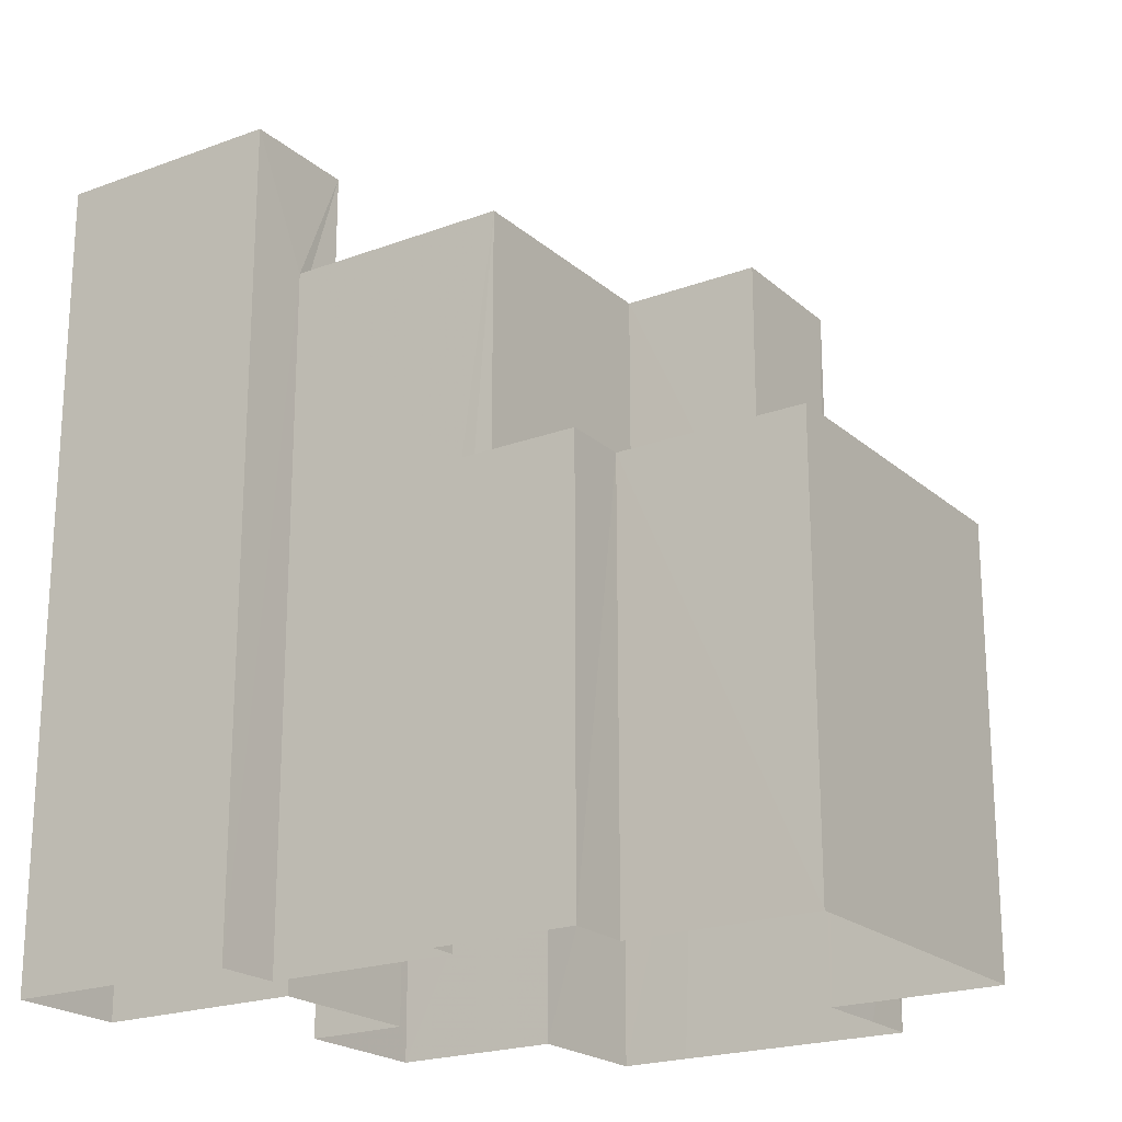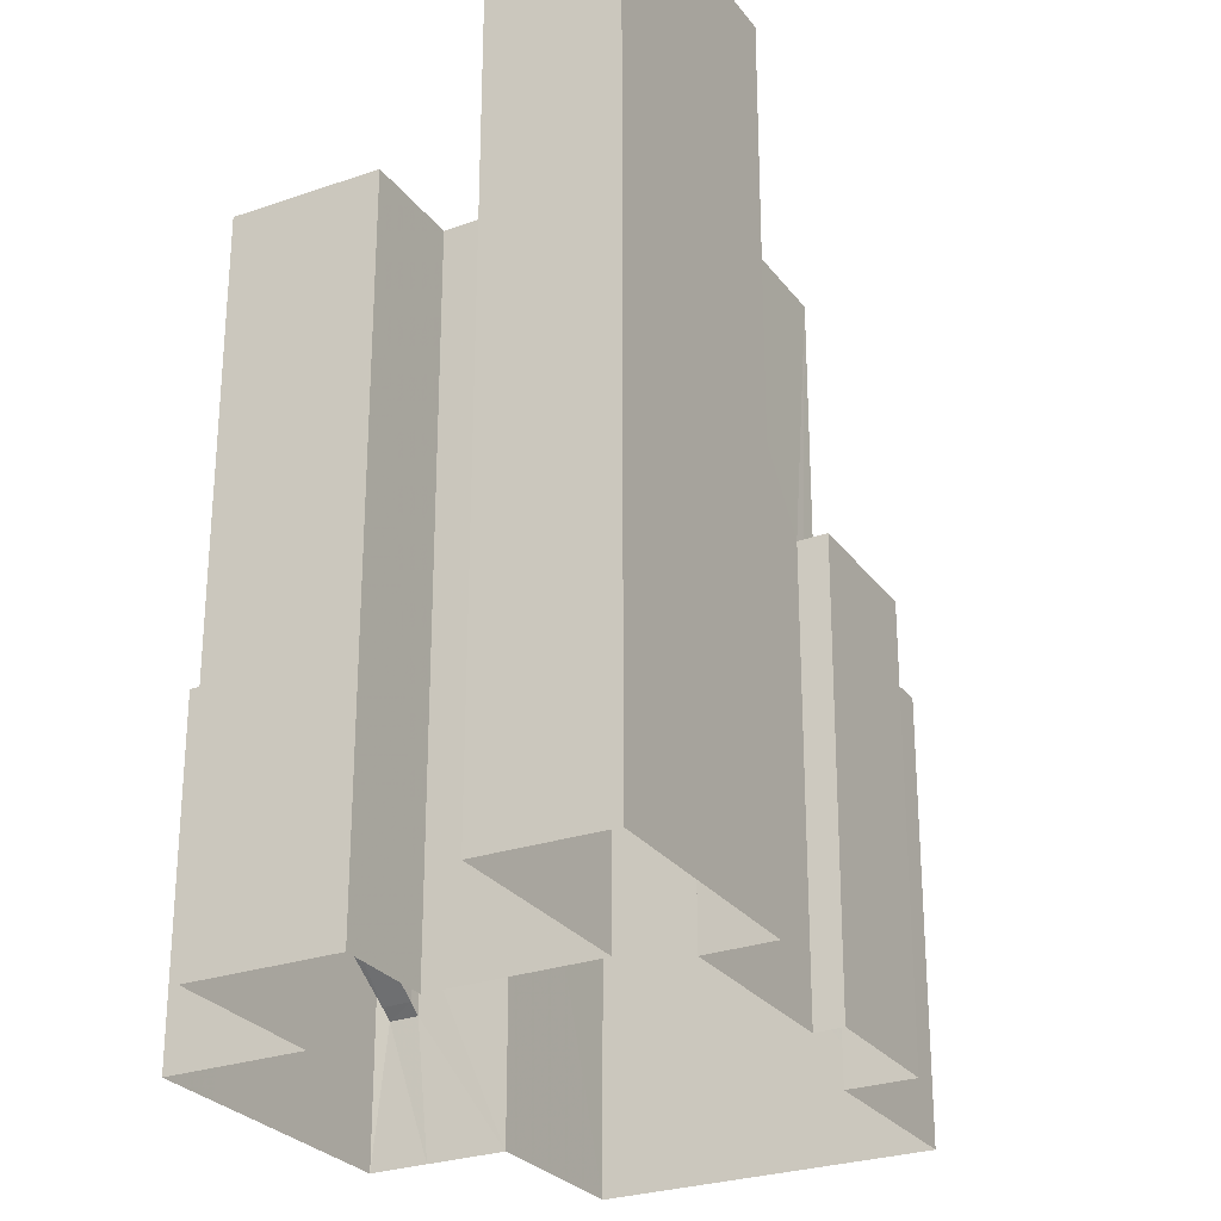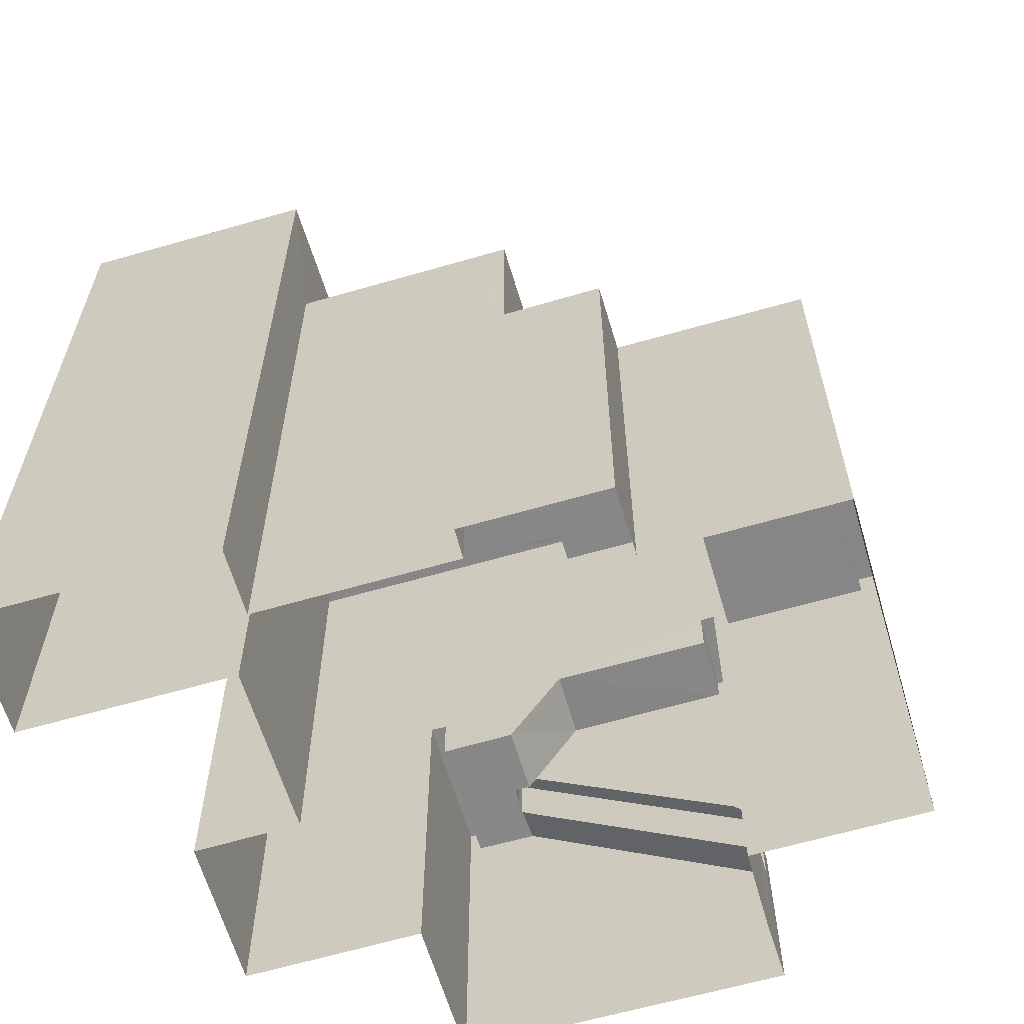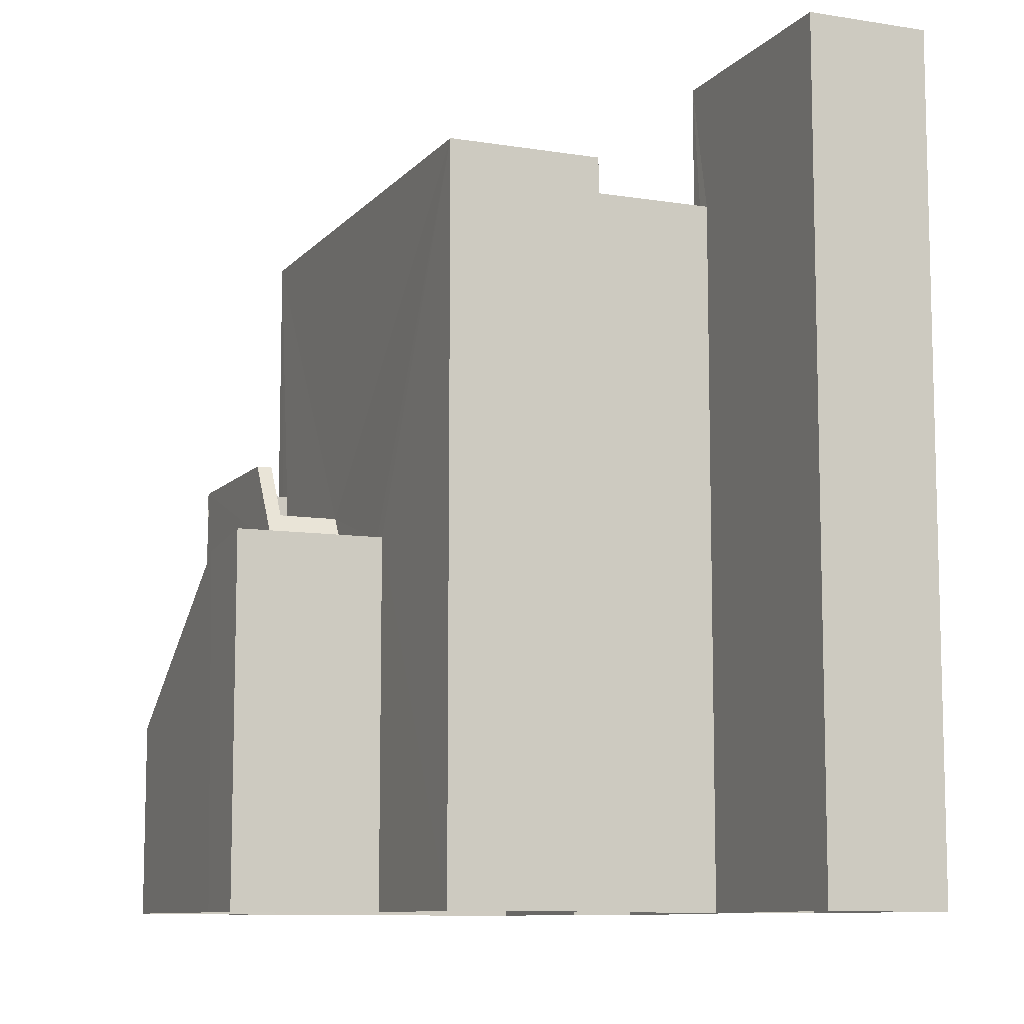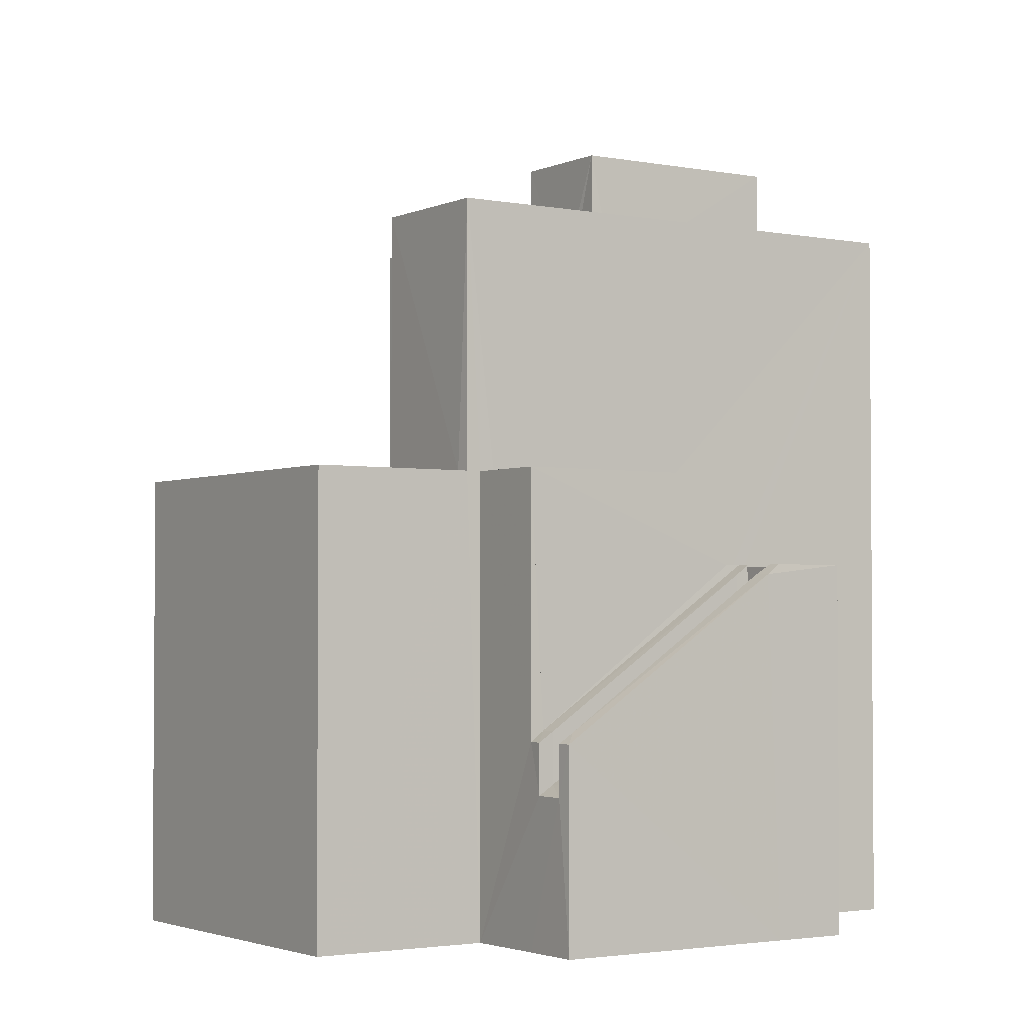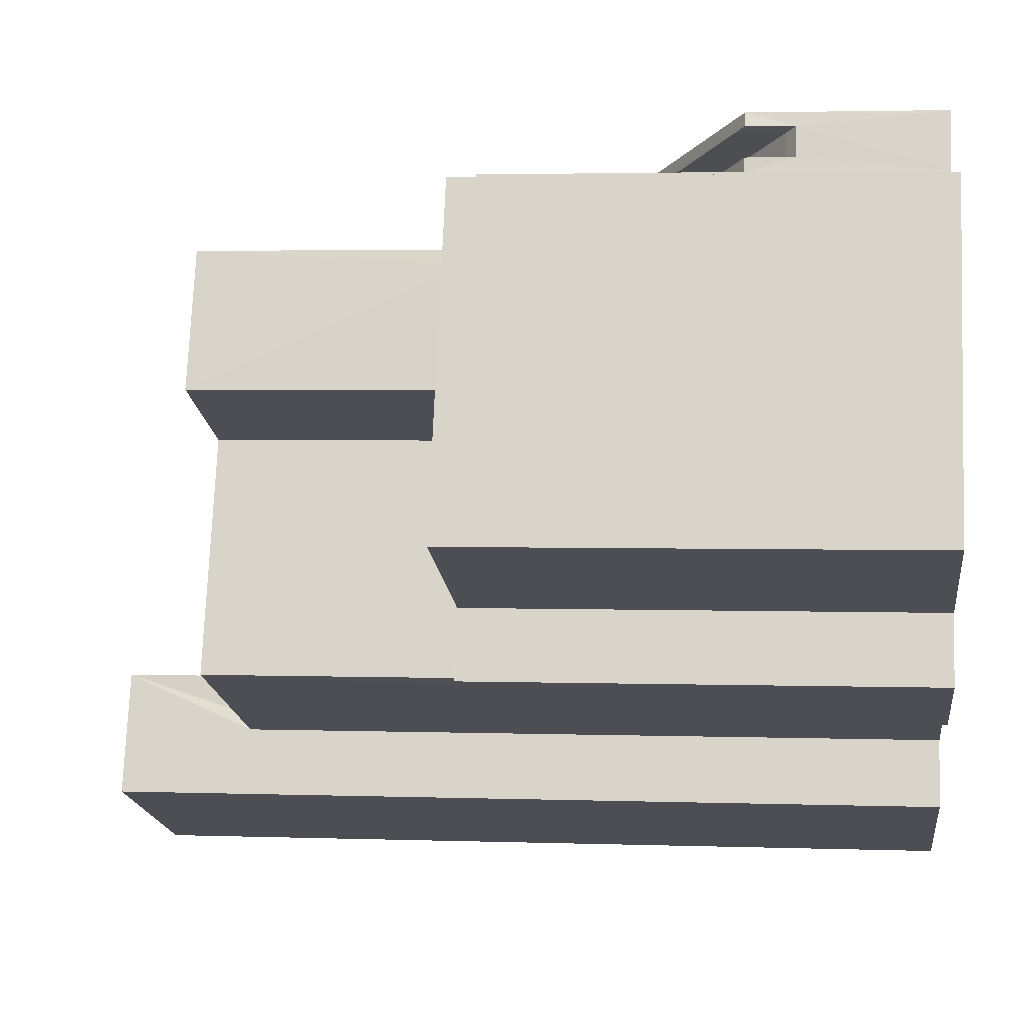
<metadata>
{"format":"obj","ext":"obj","renderer":"f3d","projection":"perspective","resolution":1024,"background":"white","views":[{"elev":-21.0,"azim":54.1,"up":"+Z"},{"elev":-27.1,"azim":-41.1,"up":"+Z"},{"elev":-62.4,"azim":36.7,"up":"+Z"},{"elev":-9.5,"azim":-92.6,"up":"+Z"},{"elev":-2.6,"azim":166.3,"up":"+Z"},{"elev":2.9,"azim":96.9,"up":"+Y"}]}
</metadata>
<code>
v -3.157e+05 4.02e+04 4.997
v -3.157e+05 4.02e+04 4.998
v -3.157e+05 4.02e+04 4.999
v -3.157e+05 4.019e+04 4.996
v -3.157e+05 4.019e+04 4.997
v -3.157e+05 4.019e+04 4.996
v -3.157e+05 4.019e+04 4.995
v -3.157e+05 4.019e+04 4.995
v -3.157e+05 4.02e+04 4.997
v -3.157e+05 4.02e+04 4.999
v -3.157e+05 4.02e+04 4.998
v -3.157e+05 4.019e+04 4.994
v -3.157e+05 4.02e+04 4.996
v -3.157e+05 4.02e+04 4.996
v -3.157e+05 4.019e+04 4.992
v -3.157e+05 4.019e+04 4.994
v -3.157e+05 4.02e+04 4.992
v -3.157e+05 4.02e+04 4.993
v -3.157e+05 4.02e+04 4.995
v -3.157e+05 4.02e+04 4.994
v -3.157e+05 4.02e+04 19.28
v -3.157e+05 4.02e+04 19.28
v -3.157e+05 4.02e+04 19.28
v -3.157e+05 4.02e+04 19.28
v -3.157e+05 4.02e+04 19.28
v -3.157e+05 4.02e+04 19.28
v -3.157e+05 4.019e+04 19.28
v -3.157e+05 4.019e+04 19.28
v -3.157e+05 4.019e+04 19.28
v -3.157e+05 4.019e+04 19.28
v -3.157e+05 4.02e+04 13.17
v -3.157e+05 4.02e+04 13.17
v -3.157e+05 4.02e+04 13.17
v -3.157e+05 4.02e+04 13.17
v -3.157e+05 4.02e+04 14.17
v -3.157e+05 4.02e+04 14.17
v -3.157e+05 4.02e+04 14.17
v -3.157e+05 4.02e+04 14.17
v -3.157e+05 4.02e+04 14.17
v -3.157e+05 4.02e+04 14.17
v -3.157e+05 4.02e+04 11.36
v -3.157e+05 4.02e+04 11.36
v -3.157e+05 4.02e+04 11.36
v -3.157e+05 4.02e+04 11.36
v -3.157e+05 4.02e+04 11.36
v -3.157e+05 4.02e+04 11.36
v -3.157e+05 4.02e+04 11.36
v -3.157e+05 4.02e+04 11.36
v -3.157e+05 4.02e+04 14.17
v -3.157e+05 4.02e+04 14.17
v -3.157e+05 4.02e+04 14.17
v -3.157e+05 4.02e+04 14.16
v -3.157e+05 4.02e+04 14.17
v -3.157e+05 4.019e+04 14.17
v -3.157e+05 4.019e+04 14.17
v -3.157e+05 4.019e+04 14.17
v -3.157e+05 4.02e+04 14.17
v -3.157e+05 4.019e+04 14.17
v -3.157e+05 4.019e+04 14.17
v -3.157e+05 4.02e+04 14.17
v -3.157e+05 4.019e+04 14.17
v -3.157e+05 4.02e+04 14.17
v -3.157e+05 4.02e+04 11.15
v -3.157e+05 4.02e+04 11.15
v -3.157e+05 4.02e+04 7.949
v -3.157e+05 4.02e+04 7.949
v -3.157e+05 4.02e+04 8.151
v -3.157e+05 4.02e+04 8.151
v -3.157e+05 4.019e+04 19.53
v -3.157e+05 4.019e+04 19.53
v -3.157e+05 4.019e+04 19.53
v -3.157e+05 4.02e+04 19.53
v -3.157e+05 4.02e+04 19.53
v -3.157e+05 4.02e+04 19.53
v -3.157e+05 4.019e+04 19.53
v -3.157e+05 4.02e+04 19.53
v -3.157e+05 4.019e+04 19.53
v -3.157e+05 4.019e+04 19.53
v -3.157e+05 4.02e+04 19.53
v -3.157e+05 4.02e+04 19.53
v -3.157e+05 4.02e+04 19.53
v -3.157e+05 4.02e+04 19.53
v -3.157e+05 4.02e+04 19.53
v -3.157e+05 4.02e+04 19.53
v -3.157e+05 4.02e+04 19.53
v -3.157e+05 4.02e+04 19.53
v -3.157e+05 4.02e+04 13.17
v -3.157e+05 4.02e+04 13.17
v -3.157e+05 4.02e+04 13.17
v -3.157e+05 4.02e+04 13.17
v -3.157e+05 4.02e+04 13.17
v -3.157e+05 4.02e+04 13.17
v -3.157e+05 4.019e+04 13.17
v -3.157e+05 4.019e+04 13.17
v -3.157e+05 4.019e+04 13.17
v -3.157e+05 4.019e+04 13.17
v -3.157e+05 4.02e+04 12.15
v -3.157e+05 4.02e+04 12.36
v -3.157e+05 4.02e+04 9.158
v -3.157e+05 4.02e+04 12.36
v -3.157e+05 4.02e+04 8.949
v -3.157e+05 4.02e+04 8.949
v -3.157e+05 4.02e+04 9.151
v -3.157e+05 4.02e+04 9.151
v -3.157e+05 4.02e+04 12.36
v -3.157e+05 4.02e+04 12.36
v -3.157e+05 4.02e+04 12.36
v -3.157e+05 4.02e+04 12.36
v -3.157e+05 4.02e+04 12.36
v -3.157e+05 4.02e+04 12.36
v -3.157e+05 4.02e+04 12.36
v -3.157e+05 4.02e+04 12.36
v -3.157e+05 4.02e+04 12.36
v -3.157e+05 4.02e+04 12.15
v -3.157e+05 4.02e+04 12.15
v -3.157e+05 4.02e+04 8.949
v -3.157e+05 4.02e+04 9.151
v -3.157e+05 4.02e+04 8.949
v -3.157e+05 4.019e+04 22.23
v -3.157e+05 4.019e+04 22.23
v -3.157e+05 4.019e+04 22.23
v -3.157e+05 4.019e+04 22.23
f 1 2 3
f 4 5 6
f 4 7 8
f 9 10 11
f 9 1 3
f 12 6 1
f 13 14 11
f 15 16 12
f 17 18 19
f 15 12 18
f 20 17 19
f 7 6 12
f 14 19 11
f 7 4 6
f 19 9 11
f 12 1 9
f 18 12 19
f 12 9 19
f 61 54 95
f 94 61 95
f 21 22 23
f 21 24 25
f 25 24 26
f 27 28 29
f 30 28 23
f 24 28 27
f 24 21 23
f 24 23 28
f 31 32 33
f 34 31 33
f 35 36 37
f 36 38 37
f 37 39 40
f 37 38 39
f 41 42 43
f 42 44 45
f 45 46 47
f 45 44 46
f 43 42 48
f 48 42 45
f 49 50 51
f 52 50 49
f 49 51 53
f 54 55 56
f 57 58 59
f 52 60 57
f 59 54 56
f 54 61 55
f 60 62 57
f 57 62 58
f 52 49 60
f 59 58 54
f 63 41 43
f 63 64 41
f 65 66 67
f 63 68 64
f 66 68 67
f 68 63 67
f 69 70 71
f 72 73 74
f 75 69 71
f 72 76 73
f 77 78 76
f 79 74 80
f 81 79 82
f 83 81 82
f 70 83 71
f 83 84 71
f 76 78 85
f 80 86 79
f 73 80 74
f 76 85 73
f 86 82 79
f 82 84 83
f 87 88 89
f 90 91 87
f 92 90 87
f 93 94 95
f 89 88 93
f 93 95 96
f 89 93 96
f 92 87 89
f 97 98 99
f 100 98 97
f 101 102 103
f 99 103 104
f 103 102 104
f 97 99 104
f 105 106 107
f 108 107 109
f 109 107 110
f 107 106 110
f 111 98 112
f 113 111 112
f 114 106 115
f 116 114 117
f 106 105 115
f 118 116 117
f 114 115 117
f 113 40 39
f 111 113 39
f 46 32 47
f 46 33 32
f 119 120 121
f 122 119 121
f 30 23 85
f 78 30 85
f 84 24 27
f 71 84 27
f 80 22 21
f 80 73 22
f 6 76 1
f 6 77 76
f 75 71 27
f 29 75 27
f 51 79 53
f 79 81 53
f 53 87 91
f 53 81 87
f 9 110 10
f 9 109 110
f 53 90 49
f 53 91 90
f 110 106 114
f 114 116 11
f 116 13 11
f 110 114 10
f 10 114 11
f 74 79 33
f 74 109 3
f 3 109 9
f 51 50 20
f 36 79 51
f 19 51 20
f 44 108 46
f 33 35 34
f 108 33 46
f 36 51 19
f 35 79 36
f 109 74 108
f 35 33 79
f 108 74 33
f 6 5 77
f 5 120 77
f 30 78 28
f 28 78 119
f 77 120 119
f 78 77 119
f 57 59 15
f 18 57 15
f 72 2 1
f 76 72 1
f 120 5 4
f 121 120 4
f 15 56 16
f 15 59 56
f 17 57 18
f 17 52 57
f 13 116 66
f 13 66 14
f 19 14 65
f 118 66 116
f 36 101 38
f 19 101 36
f 102 101 65
f 14 66 65
f 19 65 101
f 62 89 96
f 58 62 96
f 44 42 107
f 108 44 107
f 112 98 45
f 98 100 48
f 100 43 48
f 45 98 48
f 49 90 92
f 60 49 92
f 121 4 8
f 122 121 8
f 69 8 7
f 8 69 122
f 28 119 75
f 29 28 75
f 119 122 69
f 119 69 75
f 62 92 89
f 62 60 92
f 34 37 31
f 34 35 37
f 43 100 97
f 67 104 102
f 97 104 63
f 67 102 65
f 43 97 63
f 63 104 67
f 80 21 25
f 86 80 25
f 68 118 117
f 66 118 68
f 41 115 105
f 117 115 64
f 107 41 105
f 42 41 107
f 68 117 64
f 64 115 41
f 50 52 17
f 20 50 17
f 86 25 26
f 82 86 26
f 73 23 22
f 73 85 23
f 54 96 95
f 54 58 96
f 55 7 12
f 7 55 69
f 93 70 61
f 94 93 61
f 70 69 55
f 70 55 61
f 40 31 37
f 31 40 32
f 47 32 113
f 112 45 47
f 112 47 113
f 32 40 113
f 93 88 83
f 70 93 83
f 84 26 24
f 84 82 26
f 74 3 2
f 72 74 2
f 16 55 12
f 16 56 55
f 103 99 38
f 98 111 99
f 103 38 101
f 111 39 38
f 99 111 38
f 87 81 83
f 88 87 83

</code>
